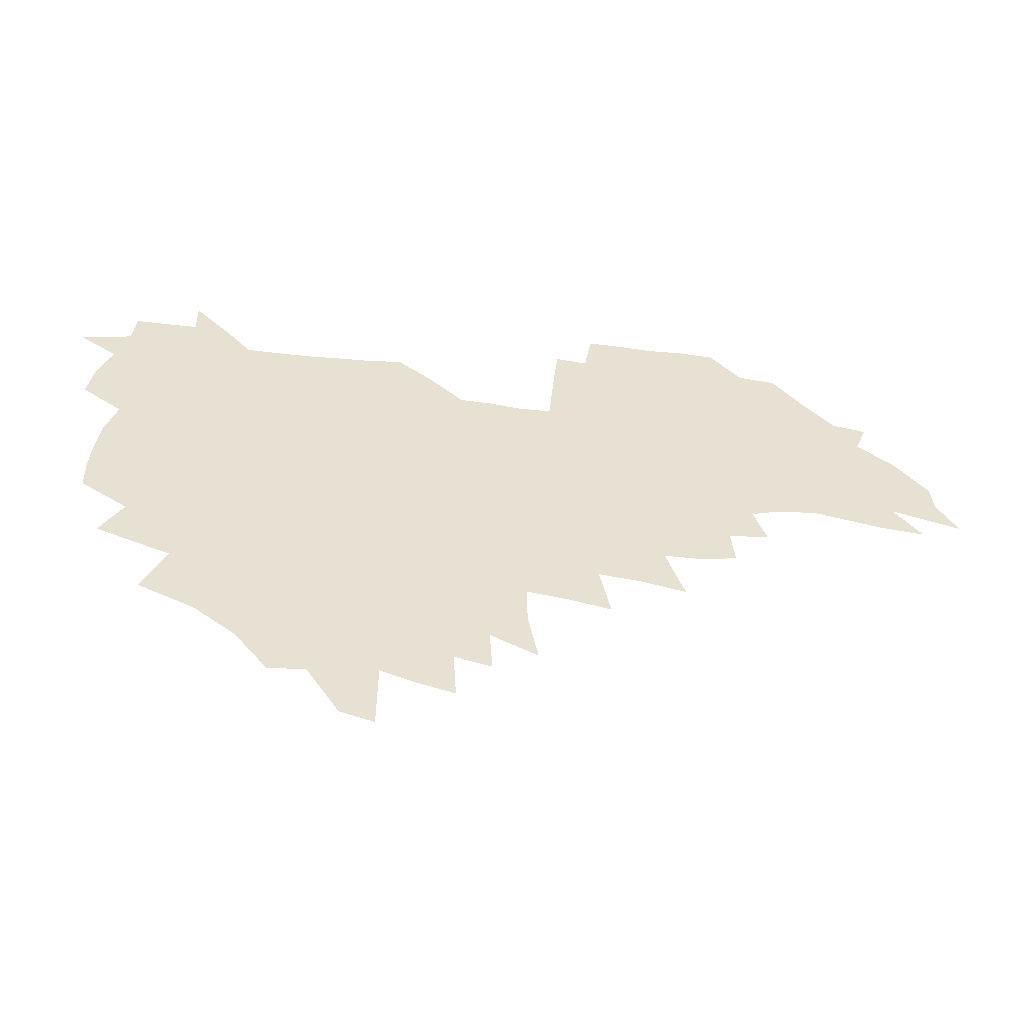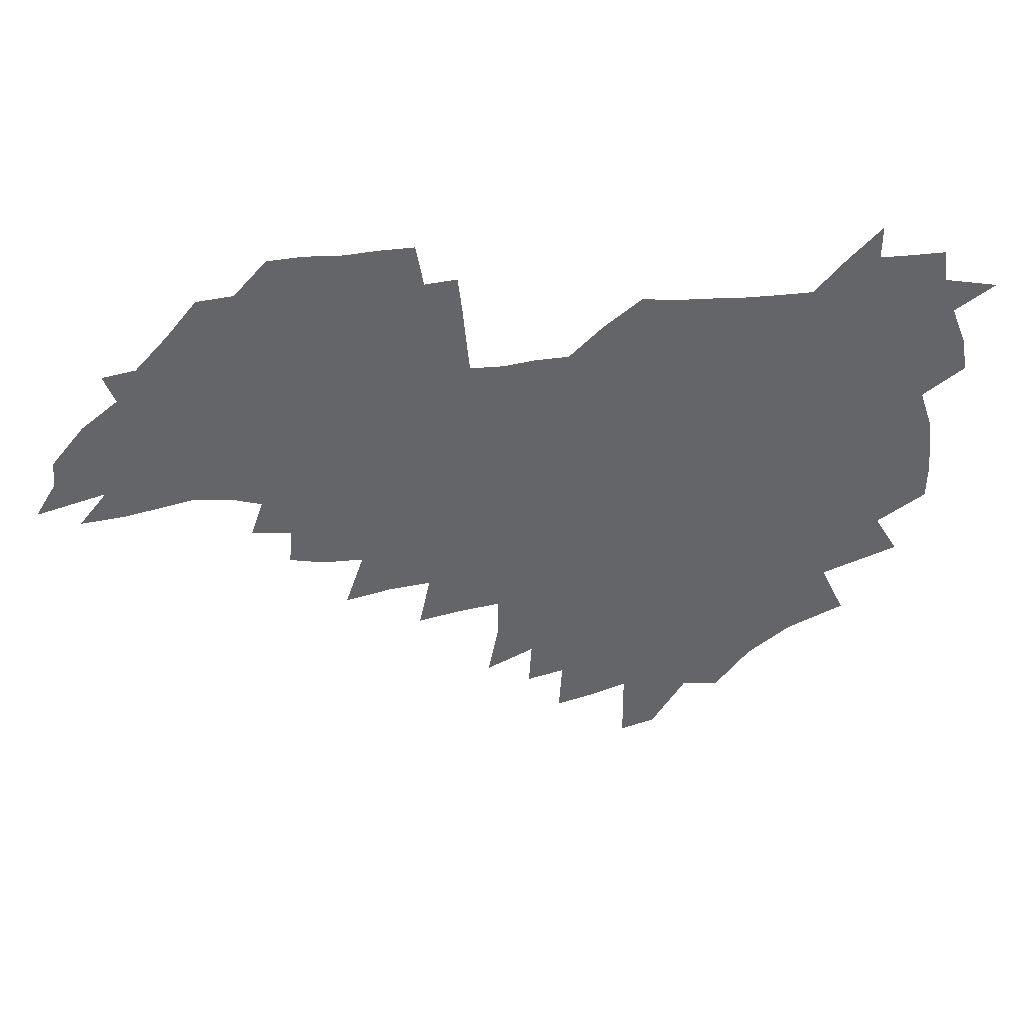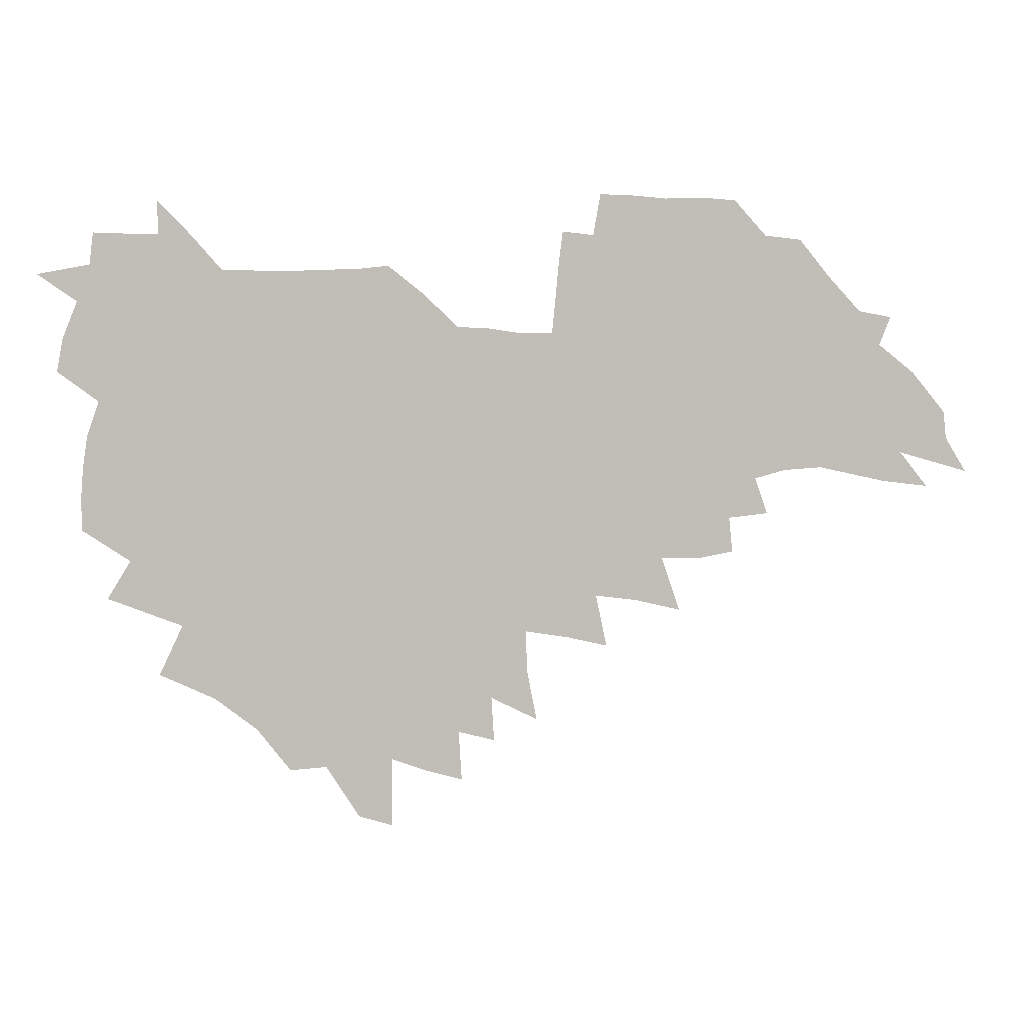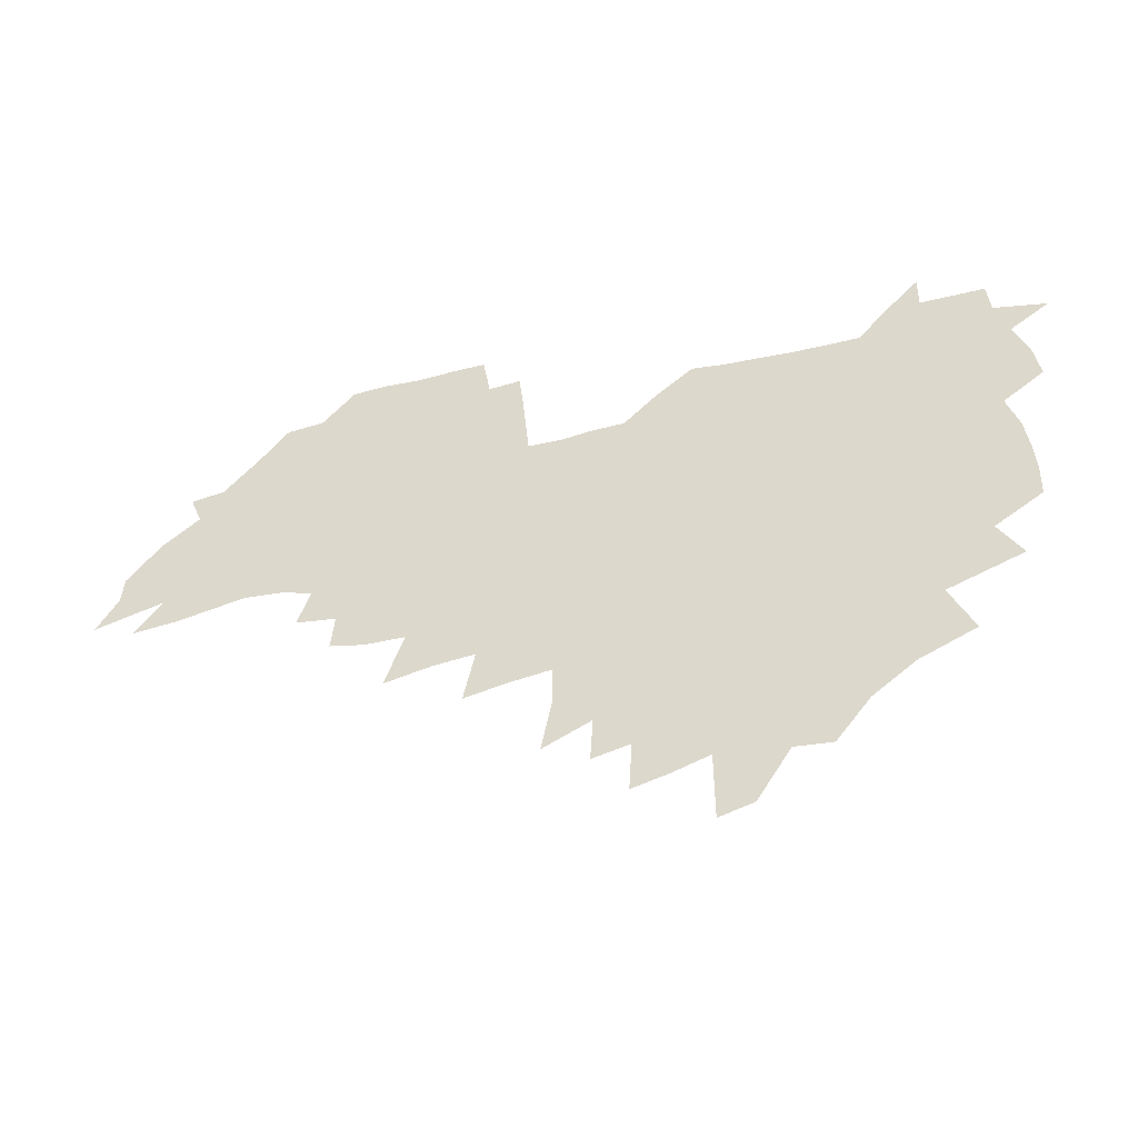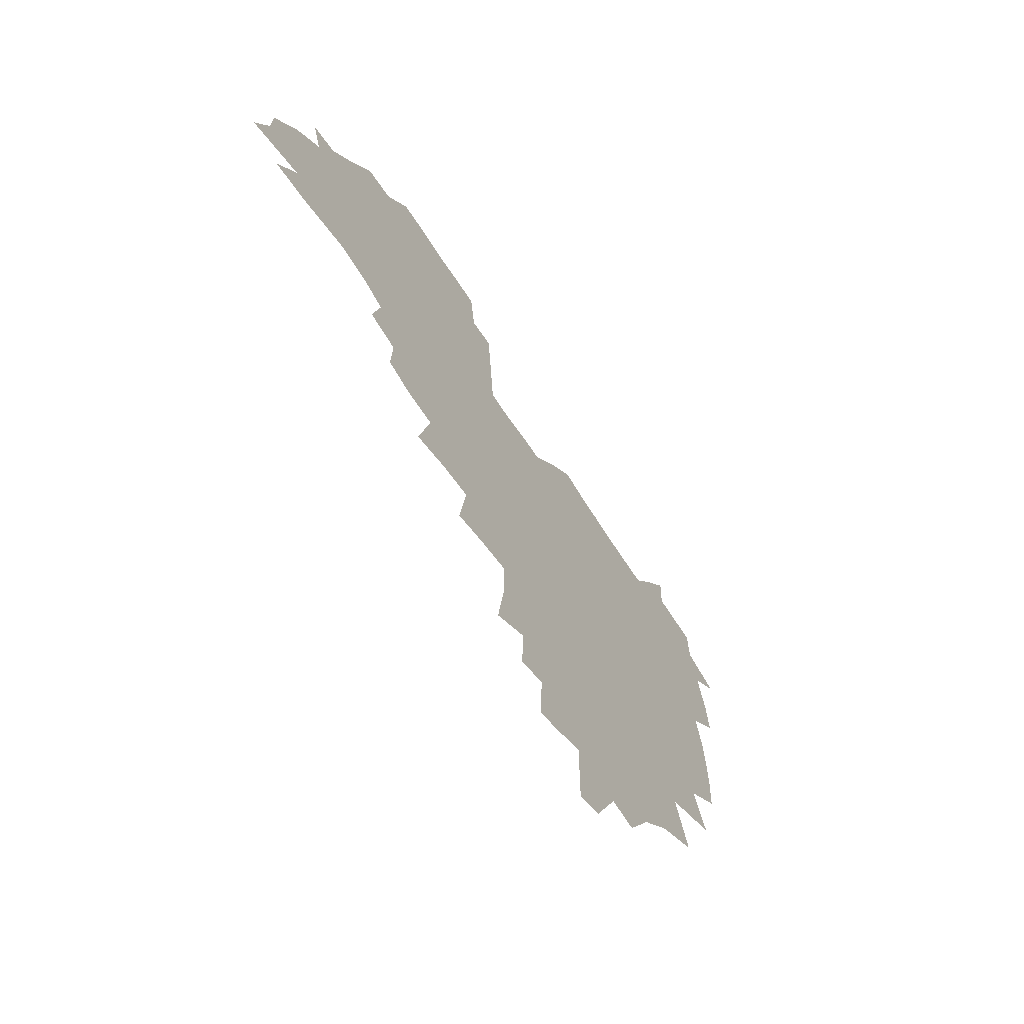
<metadata>
{"format":"obj","ext":"obj","renderer":"f3d","projection":"perspective","resolution":1024,"background":"white","views":[{"elev":-51.6,"azim":-6.5,"up":"+Y"},{"elev":38.9,"azim":173.6,"up":"+Y"},{"elev":4.9,"azim":-5.5,"up":"+Y"},{"elev":-45.7,"azim":-165.3,"up":"+Y"},{"elev":-57.7,"azim":120.7,"up":"+Y"}]}
</metadata>
<code>
v 205.9 264.7 0
v 214 221.9 0
v 216.7 236.6 0
v 223.1 252.8 0
v 228.9 268.9 0
v 230.5 282.9 0
v 223.8 151.4 0
v 223.5 165.1 0
v 224.5 179.1 0
v 226.6 193.3 0
v 231.9 208.7 0
v 234.9 223.6 0
v 236.2 238.2 0
v 239.3 253.3 0
v 242.7 268.5 0
v 244.3 282.5 0
v 234.5 120.8 0
v 244.6 137.6 0
v 248.5 152.3 0
v 249 166.2 0
v 247.2 180.2 0
v 247.5 194.4 0
v 248.6 208.8 0
v 252.5 224.1 0
v 252.5 238.4 0
v 253.8 253 0
v 255.8 267.4 0
v 258.8 282.2 0
v 258.7 297 0
v 256.9 86.24 0
v 267.3 108.2 0
v 268.5 123.8 0
v 275 140 0
v 278 154 0
v 273.7 167.3 0
v 269 181.1 0
v 265 195 0
v 267.3 209.5 0
v 269.1 224.1 0
v 269.3 238.5 0
v 270.5 253 0
v 272.1 267.6 0
v 273.3 281.9 0
v 281.3 75.02 0
v 287.9 95.64 0
v 288.6 110.8 0
v 290 126 0
v 292.7 141.1 0
v 292.2 154.5 0
v 293.8 168.2 0
v 289.4 181.8 0
v 286 195.7 0
v 285.2 209.8 0
v 283.7 224.1 0
v 284.8 238.3 0
v 285.1 252.6 0
v 286.4 266.9 0
v 299.9 60.78 0
v 303.5 81.5 0
v 303.3 96.16 0
v 304.9 112 0
v 306.2 127.1 0
v 308.2 142 0
v 307.4 155.1 0
v 309.1 168.8 0
v 308.8 182 0
v 305 195.8 0
v 304.2 209.7 0
v 302.8 223.8 0
v 301.3 238.1 0
v 301.6 252.3 0
v 301.5 266.5 0
v 314.8 41.79 0
v 317.7 65.44 0
v 318.5 82.28 0
v 319 97.67 0
v 319.8 112.8 0
v 320.9 127.6 0
v 323 143.2 0
v 323.9 156.6 0
v 322.9 169.3 0
v 322.6 182.6 0
v 322.3 195.9 0
v 320.8 209.6 0
v 320.9 223.3 0
v 318.7 237.6 0
v 317.5 252 0
v 316.8 266.3 0
v 331 42.95 0
v 332.8 67.28 0
v 333.4 83.71 0
v 333.6 98.45 0
v 335.1 114.9 0
v 335.3 128.7 0
v 335.8 142.3 0
v 336.1 156.1 0
v 337.2 170.1 0
v 336.8 182.9 0
v 336.2 196 0
v 335 209.8 0
v 334.5 223.6 0
v 333.9 237.5 0
v 333.2 251.5 0
v 331.2 266.9 0
v 345.6 19.95 0
v 346.4 47.23 0
v 346.9 66.66 0
v 347.4 84.08 0
v 347.6 98.49 0
v 348.3 114.7 0
v 348.5 127.7 0
v 349.1 142.4 0
v 349.5 156.8 0
v 349.6 170.4 0
v 349.6 183 0
v 349.1 196.4 0
v 348.6 210 0
v 347.8 223.9 0
v 348.1 237.6 0
v 347.2 251.7 0
v 345.7 267.2 0
v 360.5 15.5 0
v 360.7 45.92 0
v 361.3 62.7 0
v 361.2 82.21 0
v 361.4 98.27 0
v 361.6 113.4 0
v 362 127.8 0
v 362.4 141.9 0
v 362.6 155.8 0
v 362.8 169.5 0
v 362.6 183.1 0
v 362.5 196.6 0
v 362.2 210.3 0
v 362.1 224 0
v 361.6 238.3 0
v 360.7 252.8 0
v 360 268.7 0
v 361 286 0
v 376.6 40.34 0
v 375.9 61.18 0
v 375 81.94 0
v 375.4 96.47 0
v 375.6 111.4 0
v 375.6 126.7 0
v 376.3 140.4 0
v 376.4 154.7 0
v 376 169.7 0
v 376 183.1 0
v 376 196.6 0
v 375.8 210.4 0
v 375.7 224.4 0
v 376.2 240.2 0
v 376.1 255.9 0
v 392.4 35.93 0
v 391.1 57.98 0
v 389.9 78.18 0
v 389.8 94.38 0
v 389.8 110 0
v 390 124.7 0
v 390.9 138.6 0
v 390.8 153.1 0
v 389.3 169.5 0
v 389.3 183.1 0
v 389.5 196.6 0
v 389.6 210.5 0
v 389.8 224.6 0
v 390.9 241.6 0
v 407.2 53.89 0
v 406 73.38 0
v 404.5 92.17 0
v 405.6 106.9 0
v 405.6 122.2 0
v 406.1 136.9 0
v 405.4 152.3 0
v 404.7 167.5 0
v 403.9 182.3 0
v 403.4 196.6 0
v 403.4 210.4 0
v 403.7 224.1 0
v 405.1 240.9 0
v 426.7 63.17 0
v 422.2 86.45 0
v 422 103.7 0
v 423.4 118.3 0
v 421.2 136.2 0
v 420.7 151.1 0
v 419.1 167.2 0
v 418.3 181.9 0
v 417.3 196.6 0
v 417.3 210.3 0
v 417.7 224.3 0
v 419.1 238.8 0
v 440.6 100.8 0
v 438.3 119.6 0
v 437.5 134.8 0
v 435.7 150.9 0
v 433.6 167.2 0
v 432.9 181.4 0
v 431.1 196.7 0
v 432 210.3 0
v 431.8 224.1 0
v 433.5 238.8 0
v 435 253.3 0
v 436.6 270.3 0
v 438.2 284.2 0
v 458.7 96.65 0
v 453.9 119.7 0
v 452.4 135.7 0
v 450.4 151.8 0
v 448.4 167.3 0
v 447.3 181.8 0
v 445.8 196.4 0
v 446.4 210.1 0
v 445.6 224 0
v 447.1 238.1 0
v 448.5 252.5 0
v 450.5 268.1 0
v 452.1 282.7 0
v 455.3 300.9 0
v 472.1 117.4 0
v 467.8 136.5 0
v 465.4 152.4 0
v 462.4 168.6 0
v 461.5 182.7 0
v 461.3 196.6 0
v 460 210.6 0
v 458.5 223.8 0
v 462.4 238.8 0
v 464.1 253.4 0
v 464.6 267.3 0
v 466.4 282.3 0
v 470.1 300.4 0
v 492.2 112.7 0
v 484.1 136.6 0
v 480.8 153.2 0
v 479.2 168.1 0
v 476.8 183 0
v 476.5 196.9 0
v 476.2 210.8 0
v 476.1 224.8 0
v 478 239.2 0
v 478.3 253.2 0
v 480.2 267.9 0
v 482.2 283 0
v 484.8 299.1 0
v 501.5 136.4 0
v 497.1 153.9 0
v 493.9 169.4 0
v 492 183.6 0
v 491.4 197.3 0
v 491.7 211.1 0
v 491.7 224.9 0
v 492.8 239 0
v 493.9 253.2 0
v 497 268.5 0
v 497.6 282.8 0
v 501.2 299.6 0
v 516.7 139.3 0
v 515.1 154.7 0
v 510.2 170.5 0
v 508.3 184.3 0
v 504.7 198.4 0
v 505.1 211.2 0
v 507.6 225.3 0
v 507.5 238.9 0
v 509 252.9 0
v 512.6 268.2 0
v 511.9 282 0
v 516.5 298.5 0
v 532.6 156.7 0
v 527.1 172.7 0
v 524.1 185.7 0
v 523.3 198.7 0
v 521.1 211.9 0
v 522.1 225.1 0
v 521.3 238.6 0
v 523.3 252.2 0
v 526.4 267.2 0
v 530.6 282.7 0
v 540.4 176.4 0
v 538.5 187.4 0
v 537.4 199.6 0
v 536 212.2 0
v 535.7 225 0
v 540.1 238.5 0
v 539.6 252 0
v 542.6 266 0
v 546.6 281 0
v 557.3 177.6 0
v 554.1 188.8 0
v 552 200.2 0
v 551.3 212.1 0
v 552.8 224.5 0
v 555.7 237.4 0
v 556.9 250.8 0
v 560 264.5 0
v 586.9 171.1 0
v 570.4 188.6 0
v 568.2 200 0
v 567.7 211.4 0
v 569.5 223.3 0
v 569.5 235.9 0
v 574.4 248.8 0
v 607 168.7 0
v 594.5 184.2 0
v 587.7 197.9 0
v 584 210.2 0
v 583.8 221.7 0
v 584 233.4 0
v 588.9 246 0
v 625 175.5 0
v 615.8 190.7 0
v 614.6 202.6 0
v 600.1 220.5 0
f 4 5 1
f 11 12 2
f 2 12 3
f 12 13 3
f 3 13 4
f 13 14 4
f 4 14 5
f 14 15 5
f 5 15 6
f 15 16 6
f 18 19 7
f 7 19 8
f 19 20 8
f 8 20 9
f 20 21 9
f 9 21 10
f 21 22 10
f 10 22 11
f 22 23 11
f 11 23 12
f 23 24 12
f 12 24 13
f 24 25 13
f 13 25 14
f 25 26 14
f 14 26 15
f 26 27 15
f 15 27 16
f 27 28 16
f 31 32 17
f 17 32 18
f 32 33 18
f 18 33 19
f 33 34 19
f 19 34 20
f 34 35 20
f 20 35 21
f 35 36 21
f 21 36 22
f 36 37 22
f 22 37 23
f 37 38 23
f 23 38 24
f 38 39 24
f 24 39 25
f 39 40 25
f 25 40 26
f 40 41 26
f 26 41 27
f 41 42 27
f 27 42 28
f 42 43 28
f 28 43 29
f 44 45 30
f 30 45 31
f 45 46 31
f 31 46 32
f 46 47 32
f 32 47 33
f 47 48 33
f 33 48 34
f 48 49 34
f 34 49 35
f 49 50 35
f 35 50 36
f 50 51 36
f 36 51 37
f 51 52 37
f 37 52 38
f 52 53 38
f 38 53 39
f 53 54 39
f 39 54 40
f 54 55 40
f 40 55 41
f 55 56 41
f 41 56 42
f 56 57 42
f 42 57 43
f 58 59 44
f 44 59 45
f 59 60 45
f 45 60 46
f 60 61 46
f 46 61 47
f 61 62 47
f 47 62 48
f 62 63 48
f 48 63 49
f 63 64 49
f 49 64 50
f 64 65 50
f 50 65 51
f 65 66 51
f 51 66 52
f 66 67 52
f 52 67 53
f 67 68 53
f 53 68 54
f 68 69 54
f 54 69 55
f 69 70 55
f 55 70 56
f 70 71 56
f 56 71 57
f 71 72 57
f 73 74 58
f 58 74 59
f 74 75 59
f 59 75 60
f 75 76 60
f 60 76 61
f 76 77 61
f 61 77 62
f 77 78 62
f 62 78 63
f 78 79 63
f 63 79 64
f 79 80 64
f 64 80 65
f 80 81 65
f 65 81 66
f 81 82 66
f 66 82 67
f 82 83 67
f 67 83 68
f 83 84 68
f 68 84 69
f 84 85 69
f 69 85 70
f 85 86 70
f 70 86 71
f 86 87 71
f 71 87 72
f 87 88 72
f 73 89 74
f 89 90 74
f 74 90 75
f 90 91 75
f 75 91 76
f 91 92 76
f 76 92 77
f 92 93 77
f 77 93 78
f 93 94 78
f 78 94 79
f 94 95 79
f 79 95 80
f 95 96 80
f 80 96 81
f 96 97 81
f 81 97 82
f 97 98 82
f 82 98 83
f 98 99 83
f 83 99 84
f 99 100 84
f 84 100 85
f 100 101 85
f 85 101 86
f 101 102 86
f 86 102 87
f 102 103 87
f 87 103 88
f 103 104 88
f 105 106 89
f 89 106 90
f 106 107 90
f 90 107 91
f 107 108 91
f 91 108 92
f 108 109 92
f 92 109 93
f 109 110 93
f 93 110 94
f 110 111 94
f 94 111 95
f 111 112 95
f 95 112 96
f 112 113 96
f 96 113 97
f 113 114 97
f 97 114 98
f 114 115 98
f 98 115 99
f 115 116 99
f 99 116 100
f 116 117 100
f 100 117 101
f 117 118 101
f 101 118 102
f 118 119 102
f 102 119 103
f 119 120 103
f 103 120 104
f 120 121 104
f 105 122 106
f 122 123 106
f 106 123 107
f 123 124 107
f 107 124 108
f 124 125 108
f 108 125 109
f 125 126 109
f 109 126 110
f 126 127 110
f 110 127 111
f 127 128 111
f 111 128 112
f 128 129 112
f 112 129 113
f 129 130 113
f 113 130 114
f 130 131 114
f 114 131 115
f 131 132 115
f 115 132 116
f 132 133 116
f 116 133 117
f 133 134 117
f 117 134 118
f 134 135 118
f 118 135 119
f 135 136 119
f 119 136 120
f 136 137 120
f 120 137 121
f 137 138 121
f 123 140 124
f 140 141 124
f 124 141 125
f 141 142 125
f 125 142 126
f 142 143 126
f 126 143 127
f 143 144 127
f 127 144 128
f 144 145 128
f 128 145 129
f 145 146 129
f 129 146 130
f 146 147 130
f 130 147 131
f 147 148 131
f 131 148 132
f 148 149 132
f 132 149 133
f 149 150 133
f 133 150 134
f 150 151 134
f 134 151 135
f 151 152 135
f 135 152 136
f 152 153 136
f 136 153 137
f 153 154 137
f 137 154 138
f 140 155 141
f 155 156 141
f 141 156 142
f 156 157 142
f 142 157 143
f 157 158 143
f 143 158 144
f 158 159 144
f 144 159 145
f 159 160 145
f 145 160 146
f 160 161 146
f 146 161 147
f 161 162 147
f 147 162 148
f 162 163 148
f 148 163 149
f 163 164 149
f 149 164 150
f 164 165 150
f 150 165 151
f 165 166 151
f 151 166 152
f 166 167 152
f 152 167 153
f 167 168 153
f 153 168 154
f 156 169 157
f 169 170 157
f 157 170 158
f 170 171 158
f 158 171 159
f 171 172 159
f 159 172 160
f 172 173 160
f 160 173 161
f 173 174 161
f 161 174 162
f 174 175 162
f 162 175 163
f 175 176 163
f 163 176 164
f 176 177 164
f 164 177 165
f 177 178 165
f 165 178 166
f 178 179 166
f 166 179 167
f 179 180 167
f 167 180 168
f 180 181 168
f 170 182 171
f 182 183 171
f 171 183 172
f 183 184 172
f 172 184 173
f 184 185 173
f 173 185 174
f 185 186 174
f 174 186 175
f 186 187 175
f 175 187 176
f 187 188 176
f 176 188 177
f 188 189 177
f 177 189 178
f 189 190 178
f 178 190 179
f 190 191 179
f 179 191 180
f 191 192 180
f 180 192 181
f 192 193 181
f 184 194 185
f 194 195 185
f 185 195 186
f 195 196 186
f 186 196 187
f 196 197 187
f 187 197 188
f 197 198 188
f 188 198 189
f 198 199 189
f 189 199 190
f 199 200 190
f 190 200 191
f 200 201 191
f 191 201 192
f 201 202 192
f 192 202 193
f 202 203 193
f 194 207 195
f 207 208 195
f 195 208 196
f 208 209 196
f 196 209 197
f 209 210 197
f 197 210 198
f 210 211 198
f 198 211 199
f 211 212 199
f 199 212 200
f 212 213 200
f 200 213 201
f 213 214 201
f 201 214 202
f 214 215 202
f 202 215 203
f 215 216 203
f 203 216 204
f 216 217 204
f 204 217 205
f 217 218 205
f 205 218 206
f 218 219 206
f 208 221 209
f 221 222 209
f 209 222 210
f 222 223 210
f 210 223 211
f 223 224 211
f 211 224 212
f 224 225 212
f 212 225 213
f 225 226 213
f 213 226 214
f 226 227 214
f 214 227 215
f 227 228 215
f 215 228 216
f 228 229 216
f 216 229 217
f 229 230 217
f 217 230 218
f 230 231 218
f 218 231 219
f 231 232 219
f 219 232 220
f 232 233 220
f 221 234 222
f 234 235 222
f 222 235 223
f 235 236 223
f 223 236 224
f 236 237 224
f 224 237 225
f 237 238 225
f 225 238 226
f 238 239 226
f 226 239 227
f 239 240 227
f 227 240 228
f 240 241 228
f 228 241 229
f 241 242 229
f 229 242 230
f 242 243 230
f 230 243 231
f 243 244 231
f 231 244 232
f 244 245 232
f 232 245 233
f 245 246 233
f 235 247 236
f 247 248 236
f 236 248 237
f 248 249 237
f 237 249 238
f 249 250 238
f 238 250 239
f 250 251 239
f 239 251 240
f 251 252 240
f 240 252 241
f 252 253 241
f 241 253 242
f 253 254 242
f 242 254 243
f 254 255 243
f 243 255 244
f 255 256 244
f 244 256 245
f 256 257 245
f 245 257 246
f 257 258 246
f 247 259 248
f 259 260 248
f 248 260 249
f 260 261 249
f 249 261 250
f 261 262 250
f 250 262 251
f 262 263 251
f 251 263 252
f 263 264 252
f 252 264 253
f 264 265 253
f 253 265 254
f 265 266 254
f 254 266 255
f 266 267 255
f 255 267 256
f 267 268 256
f 256 268 257
f 268 269 257
f 257 269 258
f 269 270 258
f 260 271 261
f 271 272 261
f 261 272 262
f 272 273 262
f 262 273 263
f 273 274 263
f 263 274 264
f 274 275 264
f 264 275 265
f 275 276 265
f 265 276 266
f 276 277 266
f 266 277 267
f 277 278 267
f 267 278 268
f 278 279 268
f 268 279 269
f 279 280 269
f 269 280 270
f 272 281 273
f 281 282 273
f 273 282 274
f 282 283 274
f 274 283 275
f 283 284 275
f 275 284 276
f 284 285 276
f 276 285 277
f 285 286 277
f 277 286 278
f 286 287 278
f 278 287 279
f 287 288 279
f 279 288 280
f 288 289 280
f 281 290 282
f 290 291 282
f 282 291 283
f 291 292 283
f 283 292 284
f 292 293 284
f 284 293 285
f 293 294 285
f 285 294 286
f 294 295 286
f 286 295 287
f 295 296 287
f 287 296 288
f 296 297 288
f 288 297 289
f 290 298 291
f 298 299 291
f 291 299 292
f 299 300 292
f 292 300 293
f 300 301 293
f 293 301 294
f 301 302 294
f 294 302 295
f 302 303 295
f 295 303 296
f 303 304 296
f 296 304 297
f 298 305 299
f 305 306 299
f 299 306 300
f 306 307 300
f 300 307 301
f 307 308 301
f 301 308 302
f 308 309 302
f 302 309 303
f 309 310 303
f 303 310 304
f 310 311 304
f 306 312 307
f 312 313 307
f 307 313 308
f 313 314 308
f 308 314 309
f 314 315 309
f 309 315 310

</code>
